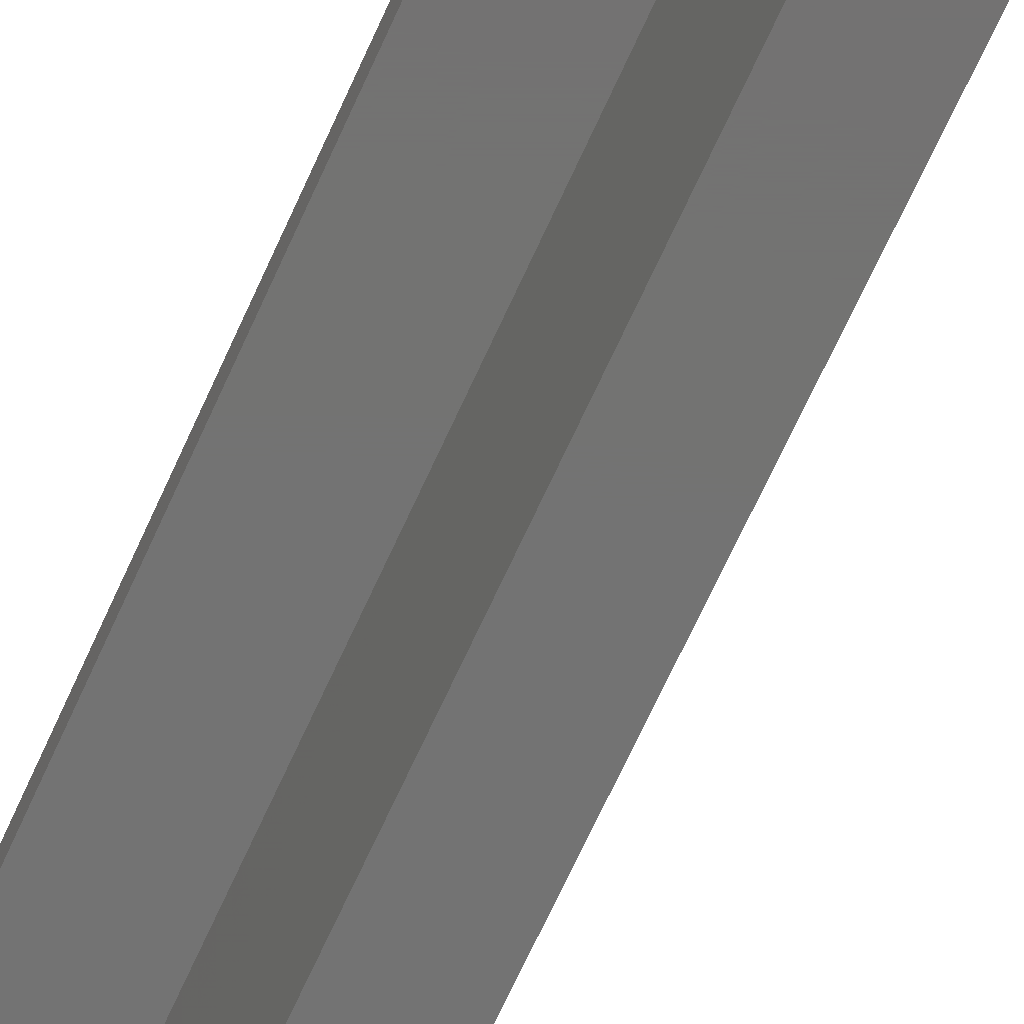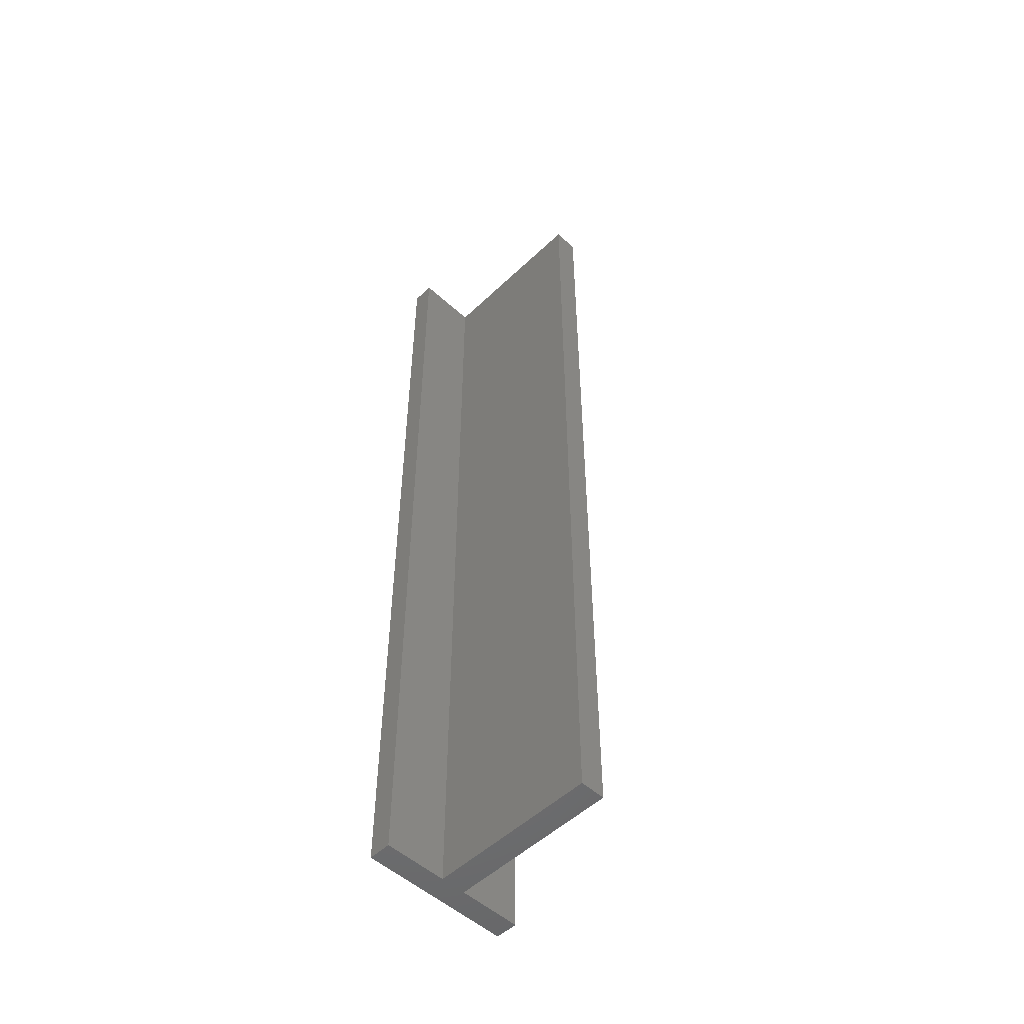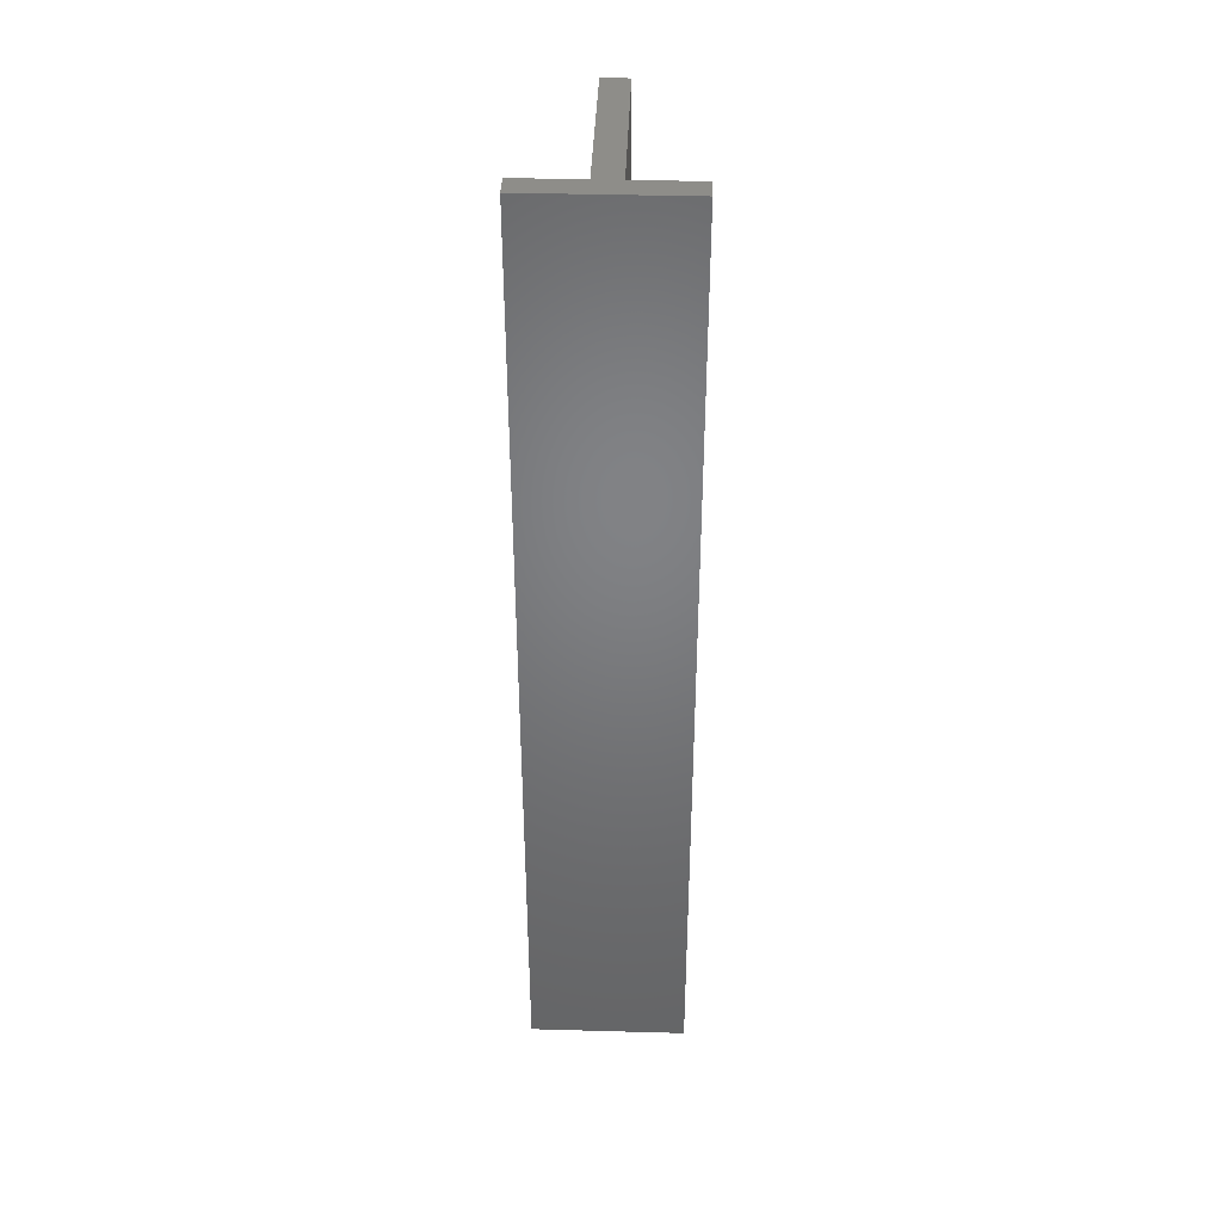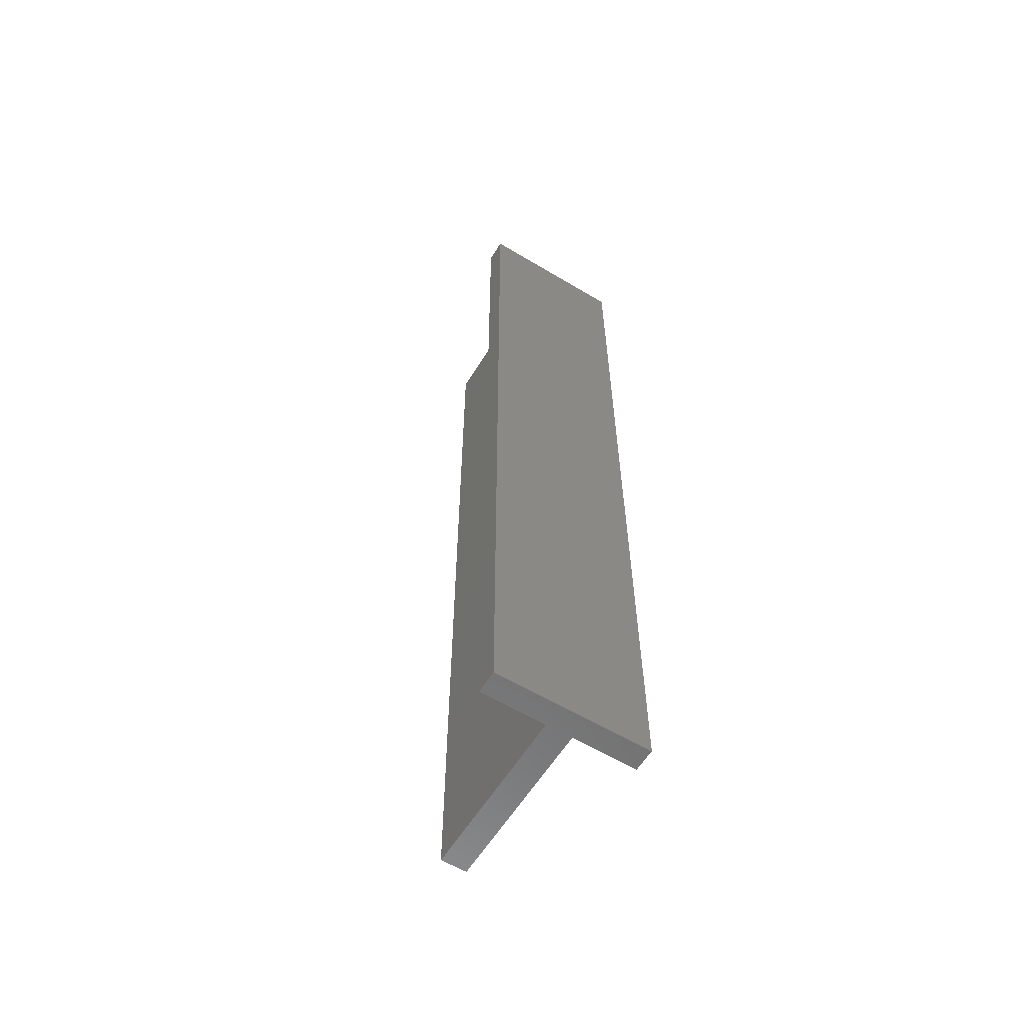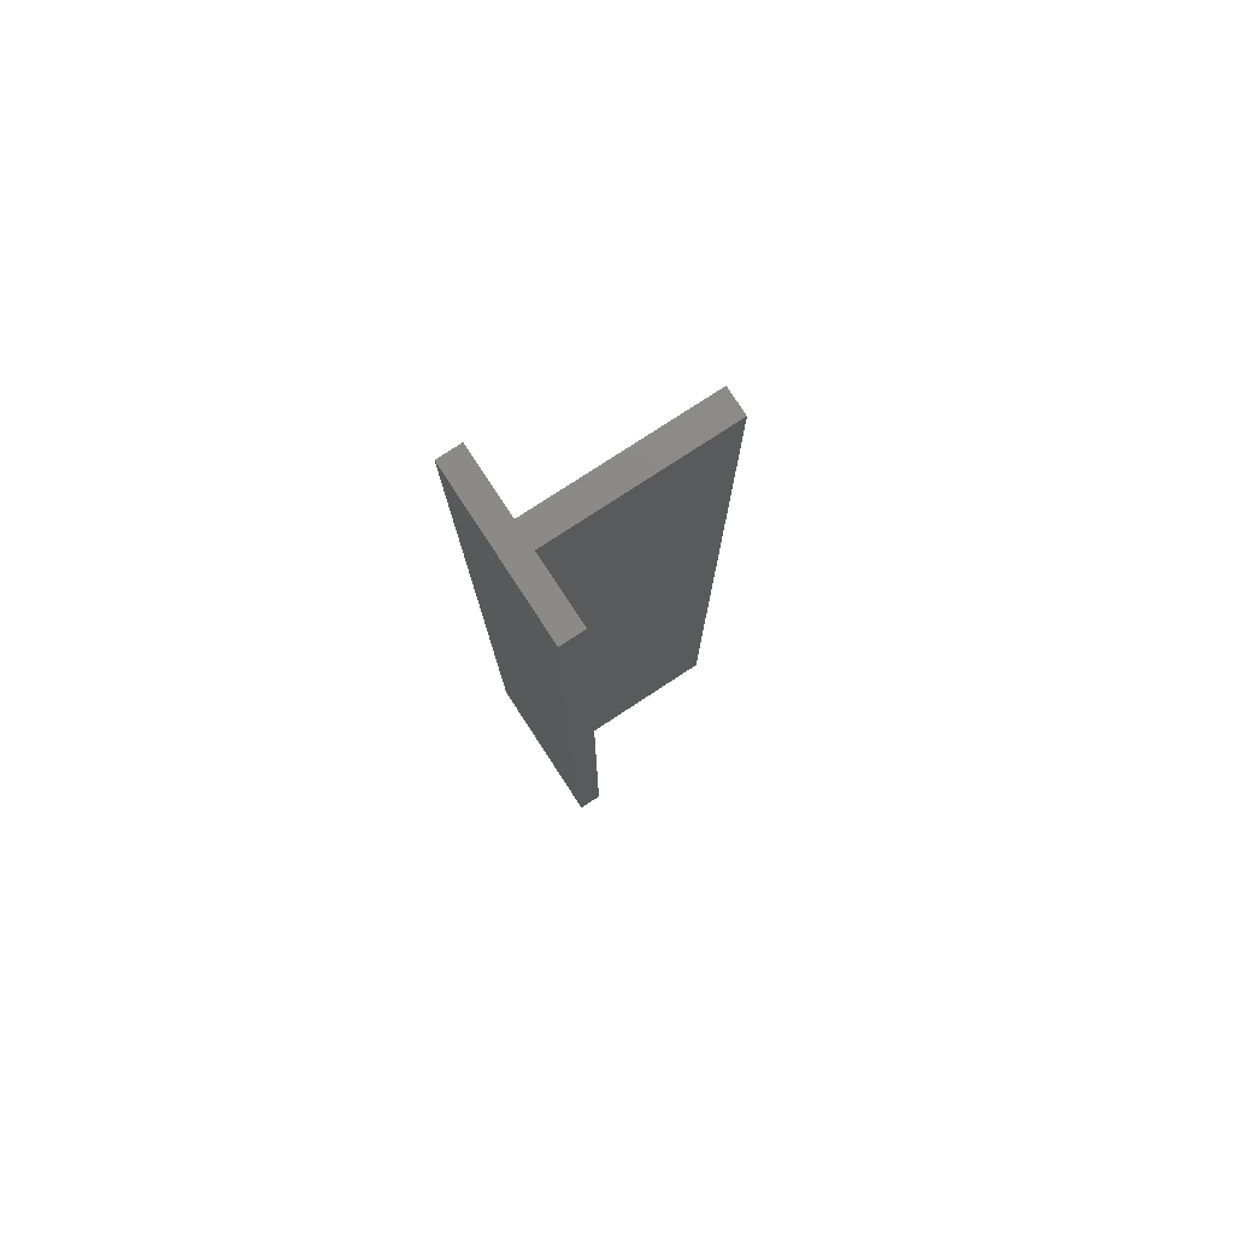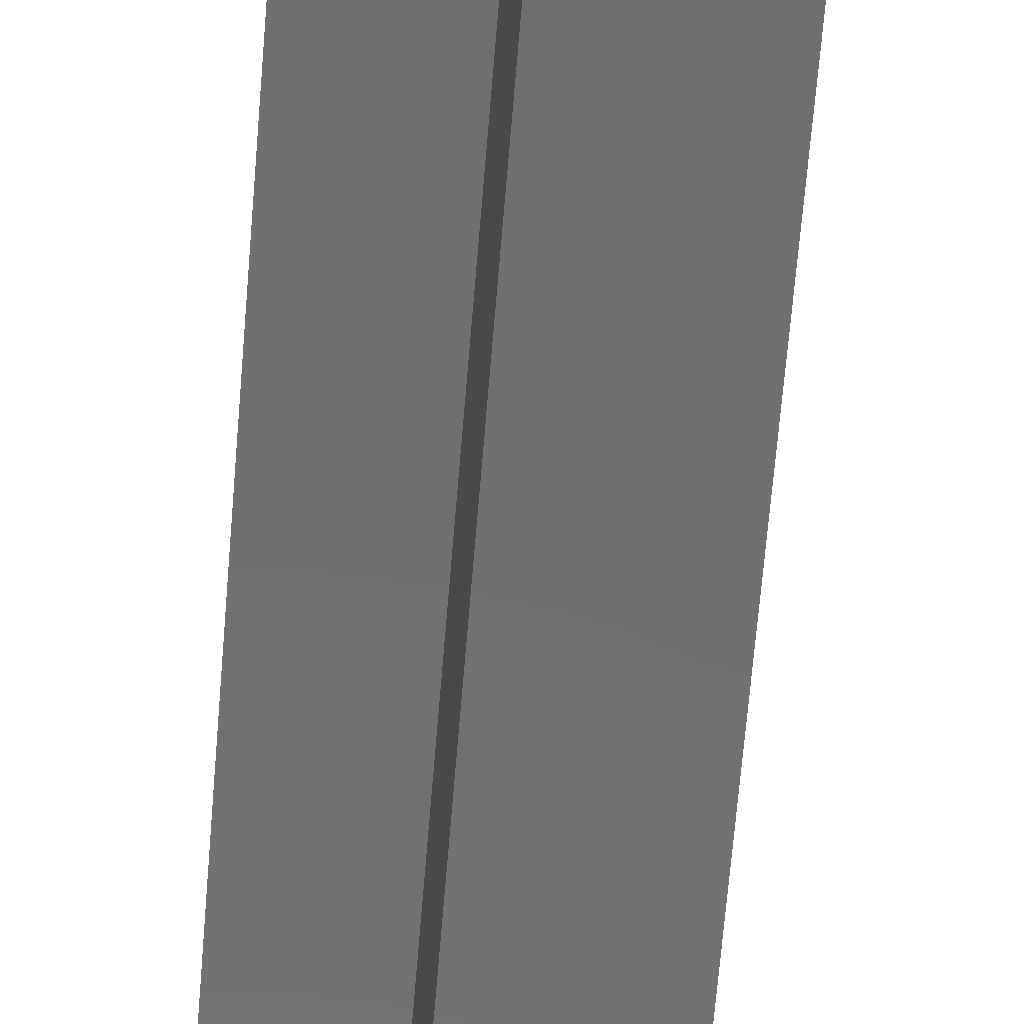
<metadata>
{"format":"stl","ext":"stl","renderer":"f3d","projection":"perspective","resolution":1024,"background":"white","views":[{"elev":-64.9,"azim":156.2,"up":"+Y"},{"elev":-52.0,"azim":-44.4,"up":"+Z"},{"elev":39.3,"azim":-178.0,"up":"+Z"},{"elev":-59.8,"azim":148.5,"up":"+Z"},{"elev":78.3,"azim":-123.2,"up":"+Z"},{"elev":-61.4,"azim":-4.5,"up":"+Y"}]}
</metadata>
<code>
# stl→obj: 16 verts, 28 faces
v 0.01462 0.01966 0.028
v 0.01462 0.0171 0.028
v 0.01462 0.01966 0.014
v 0.01462 0.0171 0.014
v 0.01558 0.01966 0.028
v 0.01558 0.01966 0.014
v 0.01558 0.02 0.028
v 0.01558 0.02 0.014
v 0.01328 0.02 0.028
v 0.01328 0.02 0.014
v 0.01328 0.01966 0.028
v 0.01328 0.01966 0.014
v 0.01424 0.01966 0.028
v 0.01424 0.01966 0.014
v 0.01424 0.0171 0.028
v 0.01424 0.0171 0.014
f 1 2 3
f 3 2 4
f 5 1 6
f 6 1 3
f 7 5 8
f 8 5 6
f 9 7 10
f 10 7 8
f 11 9 12
f 12 9 10
f 13 11 14
f 14 11 12
f 15 13 16
f 16 13 14
f 2 15 4
f 4 15 16
f 15 2 13
f 13 2 1
f 13 1 9
f 9 1 7
f 7 1 5
f 9 11 13
f 4 16 3
f 3 16 14
f 3 14 10
f 10 14 12
f 10 8 3
f 3 8 6

</code>
